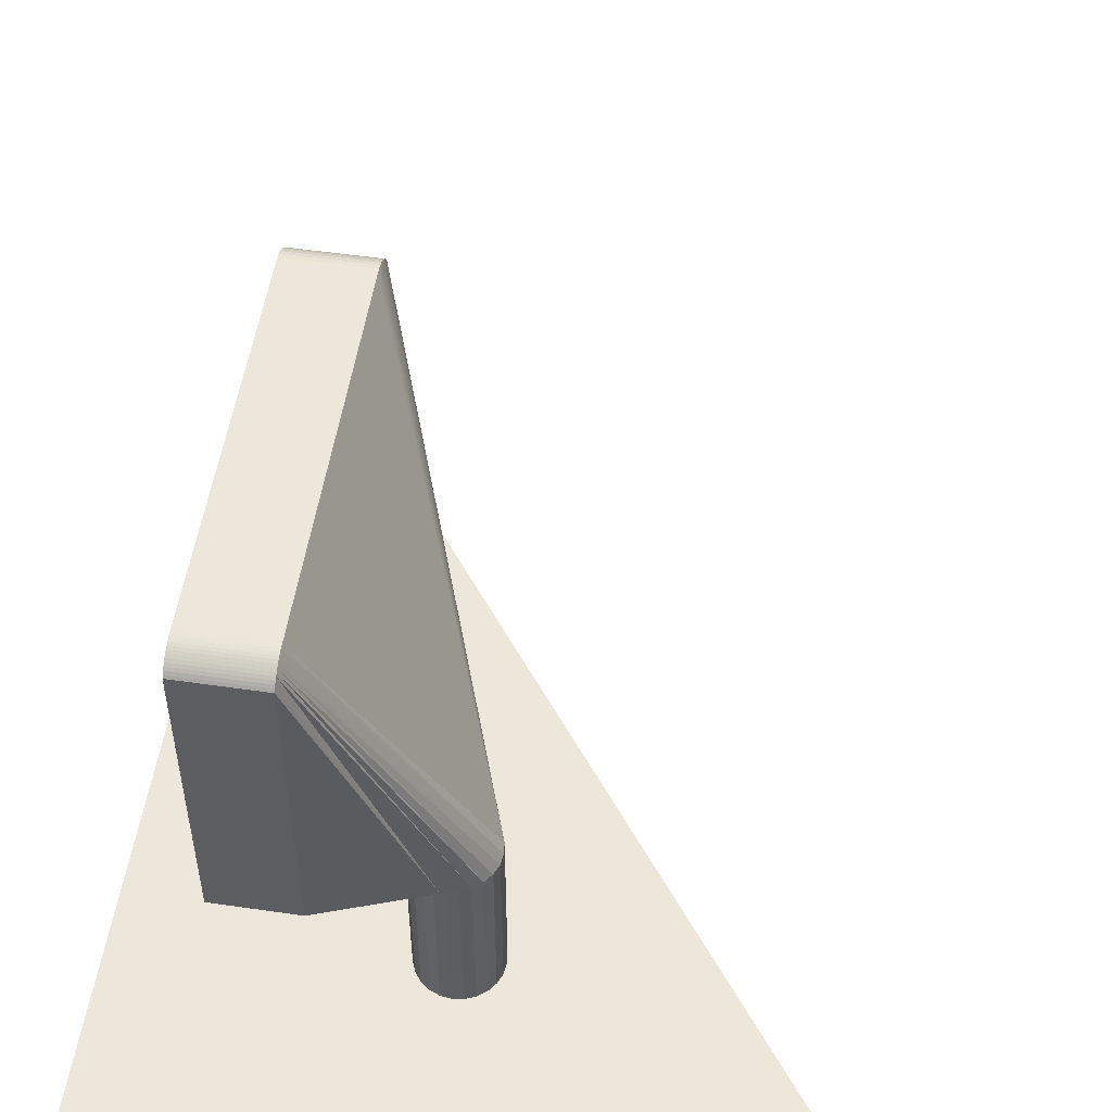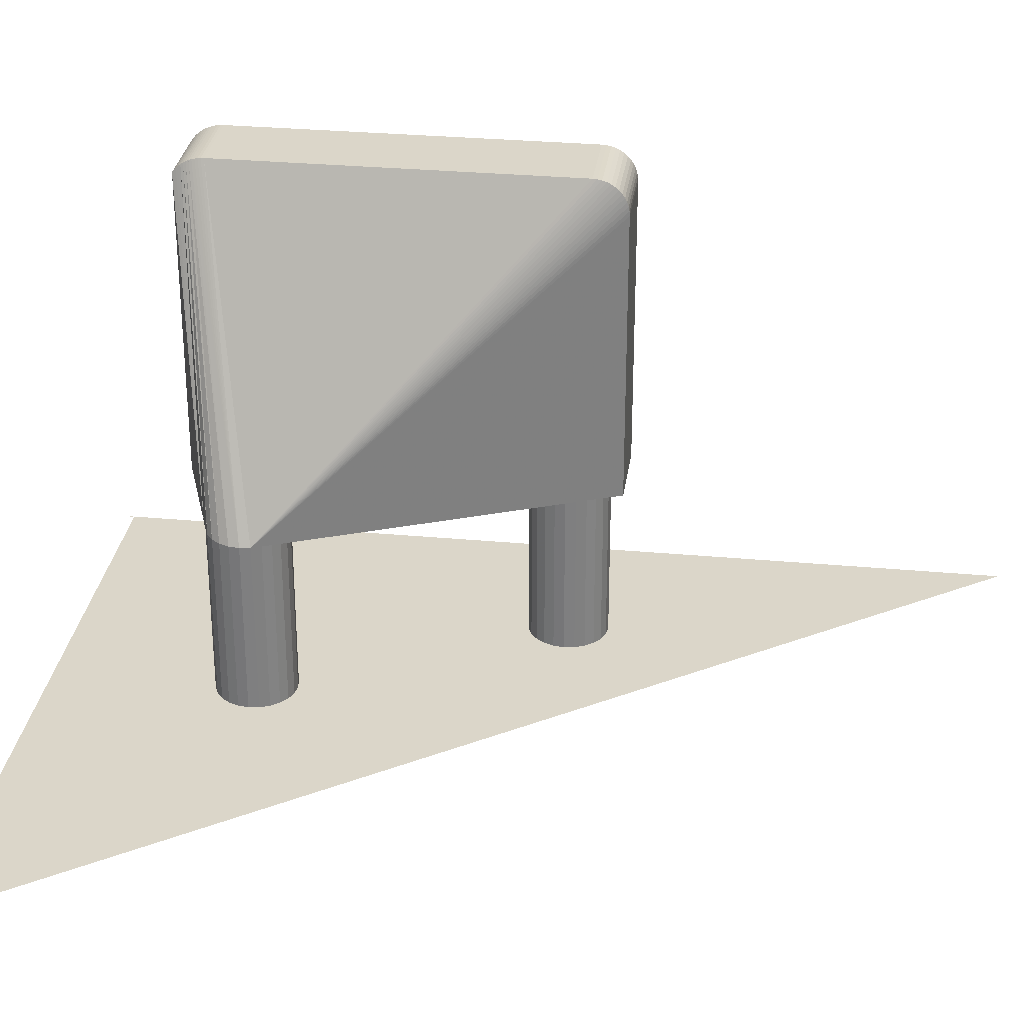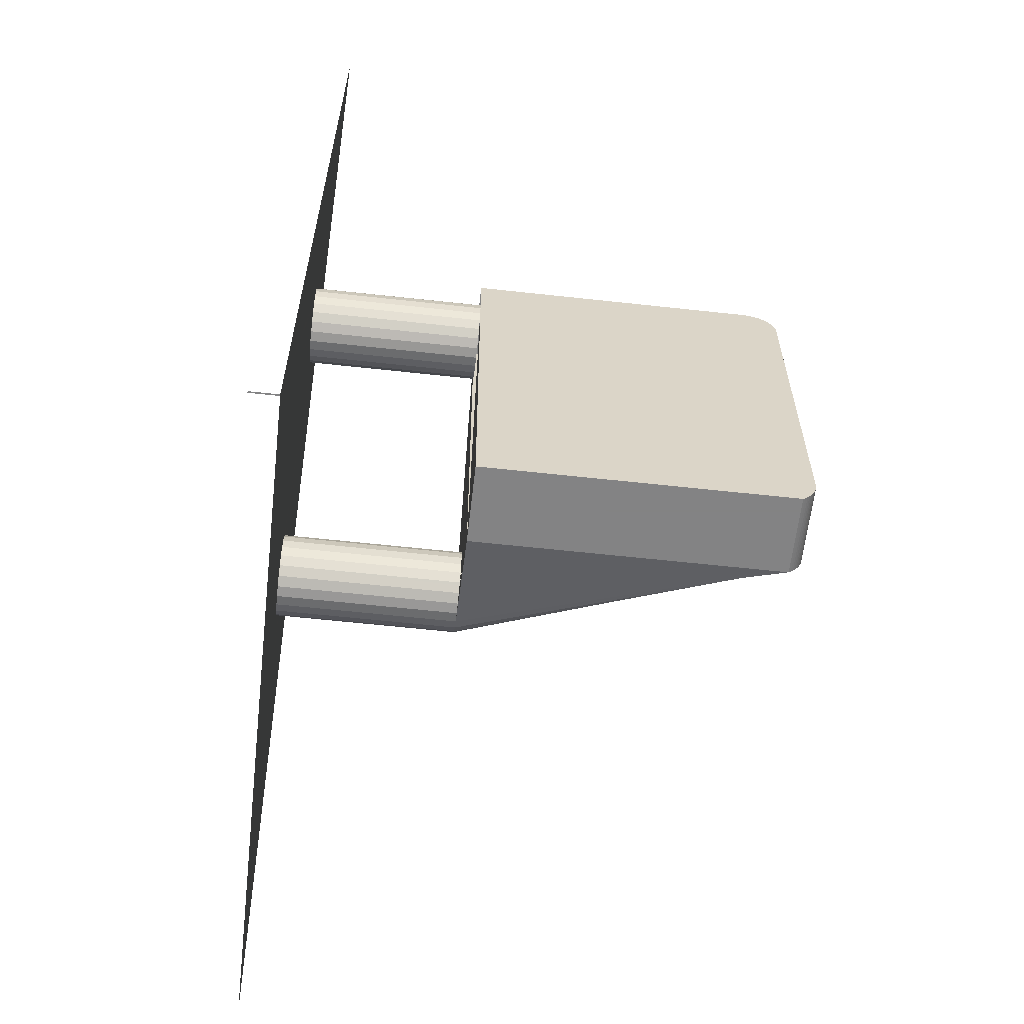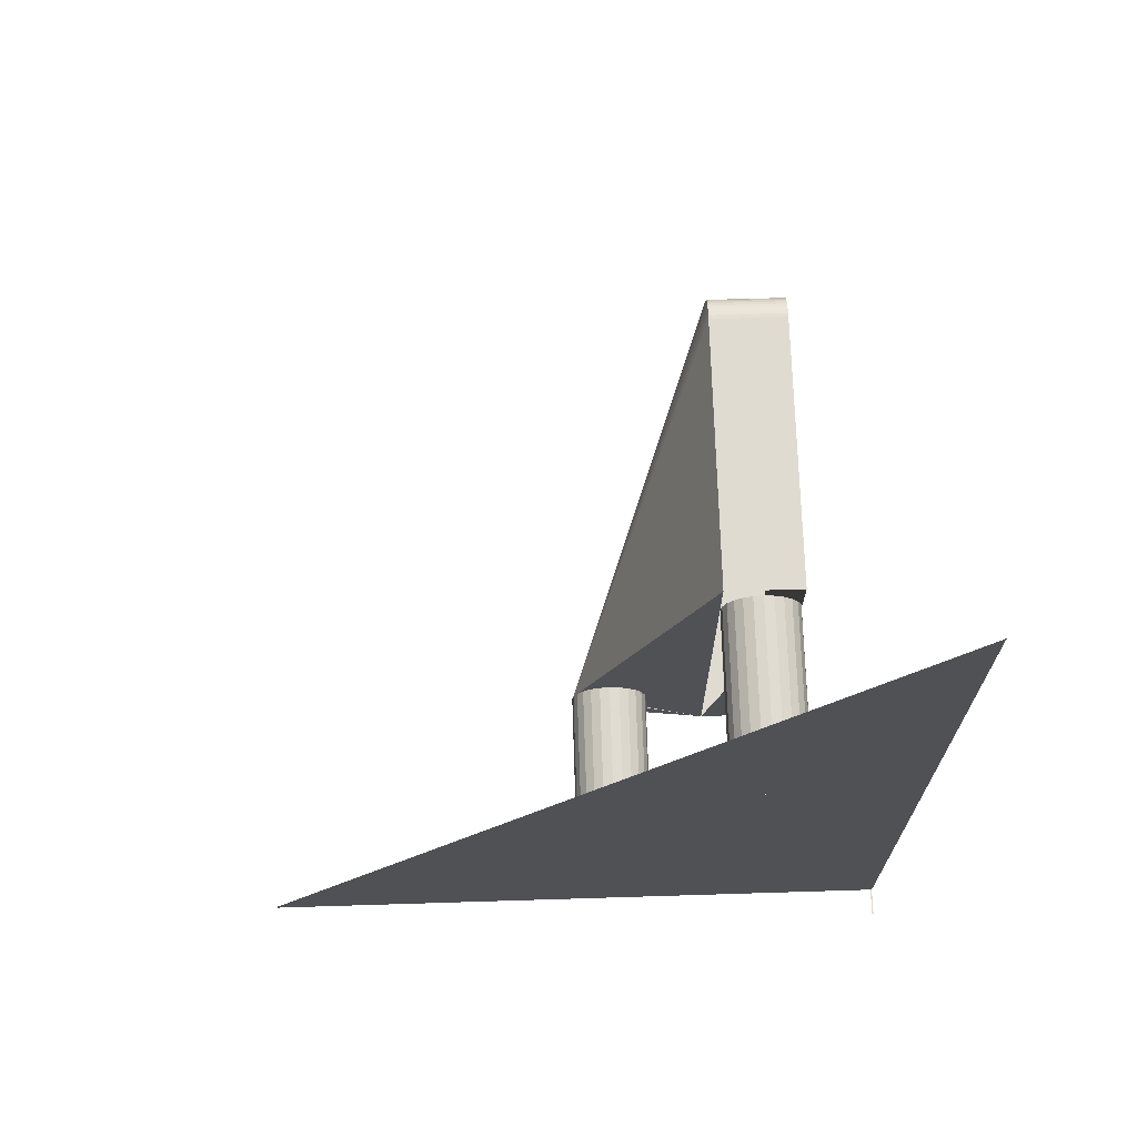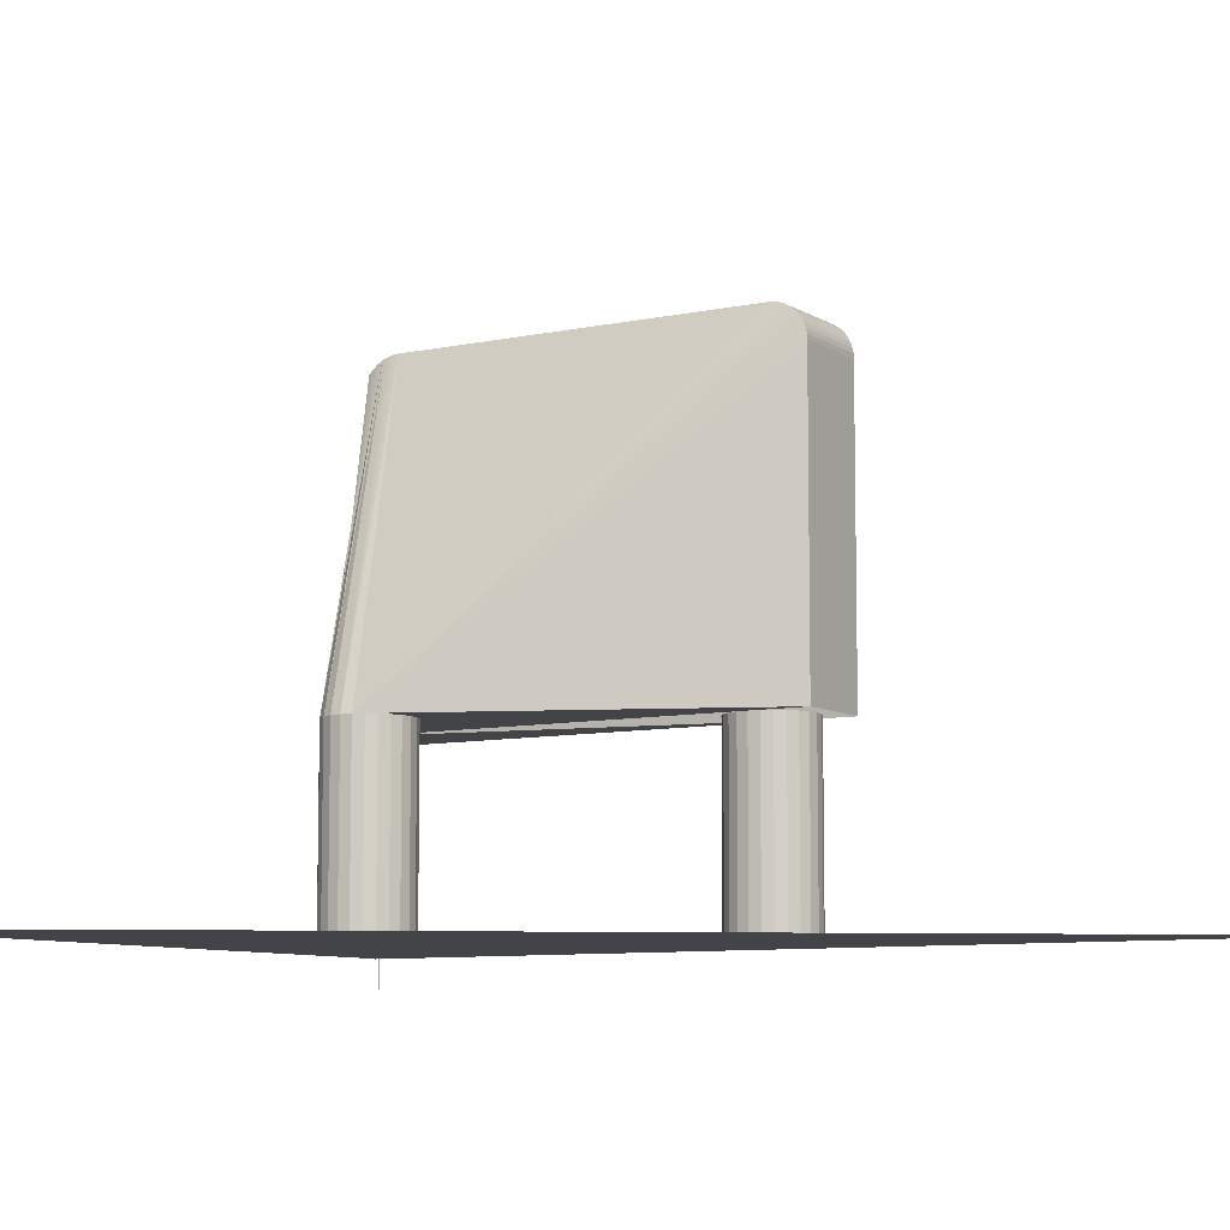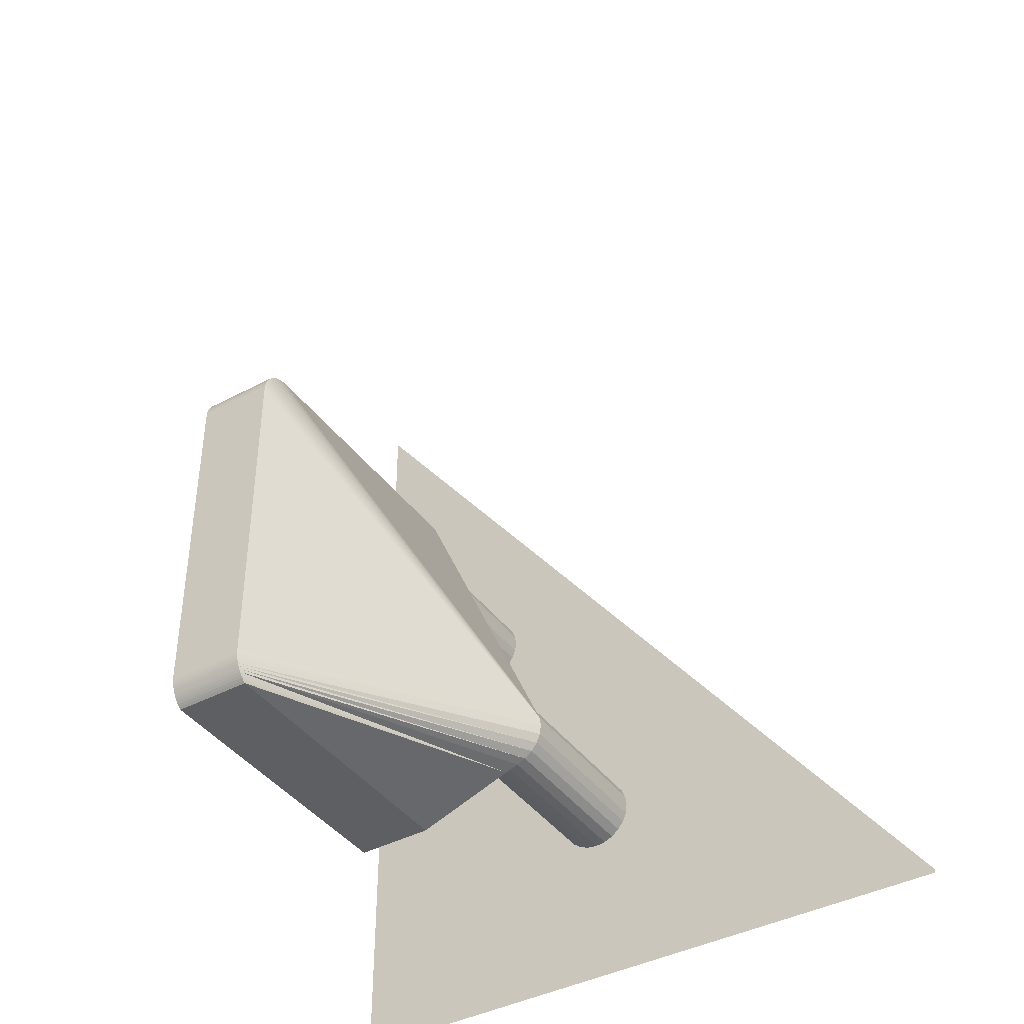
<metadata>
{"format":"obj","ext":"obj","renderer":"f3d","projection":"perspective","resolution":1024,"background":"white","views":[{"elev":53.0,"azim":8.8,"up":"+Z"},{"elev":30.1,"azim":97.7,"up":"+Z"},{"elev":-61.1,"azim":-96.4,"up":"+Y"},{"elev":70.0,"azim":178.3,"up":"+Y"},{"elev":-8.2,"azim":121.2,"up":"+Z"},{"elev":-41.3,"azim":32.9,"up":"+Y"}]}
</metadata>
<code>
v 0.1486 0.02139 0.1535
v 0.1375 0.02817 0.1535
v 0.1375 0.02783 0.1535
v 0.1373 0.02848 0.1535
v 0.1266 0.05088 0.1535
v 0.1266 0.02139 0.1535
v 0.1266 0.02139 0.1526
v 0.1266 0.0212 0.1535
v 0.1266 0.02139 0.1535
v 0.1486 0.02126 0.1535
v 0.1266 0.02139 0.1526
v 0.1303 0.03706 0.1535
v 0.1303 0.0374 0.1535
v 0.1304 0.03771 0.1535
v 0.1306 0.03798 0.1535
v 0.1309 0.03818 0.1535
v 0.1312 0.03831 0.1535
v 0.1315 0.03836 0.1535
v 0.1319 0.03831 0.1535
v 0.1322 0.03818 0.1535
v 0.1325 0.03798 0.1535
v 0.1327 0.03771 0.1535
v 0.1369 0.02896 0.1535
v 0.1371 0.02875 0.1535
v 0.1371 0.02875 0.1592
v 0.1373 0.02848 0.1592
v 0.135 0.02817 0.1535
v 0.1366 0.02908 0.1535
v 0.1362 0.02913 0.1535
v 0.1359 0.02908 0.1535
v 0.1356 0.02896 0.1535
v 0.1353 0.02875 0.1535
v 0.1351 0.02848 0.1535
v 0.1349 0.02783 0.1535
v 0.135 0.0275 0.1535
v 0.1351 0.02719 0.1535
v 0.1353 0.02692 0.1535
v 0.1356 0.02671 0.1535
v 0.1359 0.02659 0.1535
v 0.1362 0.02654 0.1535
v 0.1366 0.02659 0.1535
v 0.1369 0.02671 0.1535
v 0.1371 0.02692 0.1535
v 0.1373 0.02719 0.1535
v 0.1375 0.0275 0.1535
v 0.1328 0.0374 0.1535
v 0.1366 0.02908 0.1592
v 0.1369 0.02896 0.1592
v 0.1362 0.02913 0.1592
v 0.1359 0.02908 0.1592
v 0.1356 0.02896 0.1592
v 0.1353 0.02875 0.1592
v 0.1351 0.02848 0.1592
v 0.135 0.02817 0.1592
v 0.1349 0.02783 0.1592
v 0.135 0.0275 0.1592
v 0.1375 0.02783 0.1592
v 0.1375 0.0275 0.1592
v 0.1375 0.02817 0.1592
v 0.1353 0.02692 0.1592
v 0.1351 0.02719 0.1592
v 0.1328 0.03885 0.1592
v 0.1328 0.03706 0.1592
v 0.1328 0.02527 0.1592
v 0.1356 0.02671 0.1592
v 0.1354 0.02686 0.1592
v 0.1359 0.02659 0.1592
v 0.1362 0.02654 0.1592
v 0.1366 0.02659 0.1592
v 0.1369 0.02671 0.1592
v 0.1371 0.02692 0.1592
v 0.1373 0.02719 0.1592
v 0.1328 0.03885 0.1686
v 0.1328 0.03884 0.1687
v 0.1328 0.02527 0.1692
v 0.1328 0.03881 0.1689
v 0.1328 0.03877 0.169
v 0.1328 0.0387 0.1691
v 0.1328 0.03862 0.1693
v 0.1328 0.03852 0.1694
v 0.1328 0.03842 0.1695
v 0.1328 0.0383 0.1695
v 0.1328 0.03816 0.1696
v 0.1328 0.03803 0.1697
v 0.1328 0.03789 0.1697
v 0.1328 0.03774 0.1697
v 0.1328 0.02626 0.1697
v 0.1328 0.02617 0.1697
v 0.1328 0.02607 0.1697
v 0.1328 0.02598 0.1697
v 0.1328 0.02588 0.1696
v 0.1328 0.02579 0.1696
v 0.1328 0.02571 0.1696
v 0.1328 0.02562 0.1695
v 0.1328 0.02554 0.1695
v 0.1328 0.02547 0.1694
v 0.1328 0.0254 0.1693
v 0.1328 0.02533 0.1693
v 0.1303 0.02527 0.1692
v 0.1303 0.02527 0.1592
v 0.1361 0.02643 0.1592
v 0.1303 0.02626 0.1697
v 0.1303 0.02617 0.1697
v 0.1303 0.02533 0.1693
v 0.1303 0.0254 0.1693
v 0.1303 0.02547 0.1694
v 0.1303 0.02554 0.1695
v 0.1303 0.02562 0.1695
v 0.1303 0.02571 0.1696
v 0.1303 0.02579 0.1696
v 0.1303 0.02588 0.1696
v 0.1303 0.02598 0.1697
v 0.1303 0.02607 0.1697
v 0.1303 0.03774 0.1697
v 0.1303 0.03789 0.1697
v 0.1303 0.03803 0.1697
v 0.1303 0.03816 0.1696
v 0.1303 0.0383 0.1695
v 0.1303 0.03842 0.1695
v 0.1303 0.03852 0.1694
v 0.1303 0.03862 0.1693
v 0.1303 0.0387 0.1691
v 0.1303 0.03877 0.169
v 0.1303 0.03881 0.1689
v 0.1303 0.03884 0.1687
v 0.1303 0.03885 0.1686
v 0.1303 0.03885 0.1592
v 0.1303 0.03706 0.1592
v 0.1328 0.0374 0.1592
v 0.1327 0.03771 0.1592
v 0.1325 0.03798 0.1592
v 0.1322 0.03818 0.1592
v 0.1319 0.03831 0.1592
v 0.1315 0.03836 0.1592
v 0.1312 0.03831 0.1592
v 0.1309 0.03818 0.1592
v 0.1306 0.03798 0.1592
v 0.1304 0.03771 0.1592
v 0.1303 0.0374 0.1592
v 0.1303 0.03673 0.1592
v 0.1304 0.03642 0.1592
v 0.1306 0.03615 0.1592
v 0.1309 0.03594 0.1592
v 0.1312 0.03581 0.1592
v 0.1315 0.03577 0.1592
v 0.1319 0.03581 0.1592
v 0.1322 0.03594 0.1592
v 0.1325 0.03615 0.1592
v 0.1327 0.03642 0.1592
v 0.1328 0.03673 0.1592
v 0.1328 0.03706 0.1535
v 0.1328 0.03673 0.1535
v 0.1303 0.03673 0.1535
v 0.1304 0.03642 0.1535
v 0.1306 0.03615 0.1535
v 0.1309 0.03594 0.1535
v 0.1312 0.03581 0.1535
v 0.1315 0.03577 0.1535
v 0.1319 0.03581 0.1535
v 0.1322 0.03594 0.1535
v 0.1325 0.03615 0.1535
v 0.1327 0.03642 0.1535
f 1 2 3
f 2 1 4
f 4 1 5
f 9 8 6
f 10 9 1
f 6 7 9
f 9 7 11
f 9 5 6
f 12 5 9
f 13 5 12
f 14 5 13
f 15 5 14
f 16 5 15
f 17 5 16
f 18 5 17
f 19 5 18
f 20 5 19
f 21 5 20
f 22 5 21
f 23 5 22
f 24 5 23
f 4 5 24
f 24 26 4
f 24 25 26
f 3 32 27
f 3 2 4
f 3 4 23
f 4 24 23
f 3 23 32
f 23 28 29
f 23 29 30
f 23 30 32
f 30 31 32
f 27 32 33
f 27 37 3
f 27 34 37
f 34 35 37
f 35 36 37
f 3 37 44
f 37 38 39
f 37 39 40
f 37 40 42
f 40 41 42
f 37 42 44
f 42 43 44
f 3 44 45
f 27 46 34
f 33 46 27
f 32 46 33
f 31 46 32
f 30 46 31
f 29 46 30
f 29 22 46
f 28 22 29
f 23 22 28
f 28 48 23
f 28 47 48
f 29 47 28
f 29 49 47
f 30 49 29
f 30 50 49
f 31 50 30
f 31 51 50
f 32 51 31
f 32 52 51
f 33 53 32
f 32 53 52
f 27 54 33
f 33 54 53
f 34 55 27
f 27 55 54
f 35 56 34
f 34 56 55
f 9 35 34
f 9 36 35
f 9 37 36
f 9 38 37
f 9 39 38
f 9 40 39
f 9 41 40
f 9 42 41
f 1 42 9
f 42 1 43
f 43 1 44
f 44 1 45
f 45 1 3
f 3 58 45
f 3 57 58
f 2 57 3
f 2 59 57
f 4 59 2
f 4 26 59
f 60 61 56
f 37 60 36
f 36 60 61
f 38 65 66
f 37 66 60
f 37 38 66
f 39 67 38
f 38 67 65
f 40 68 39
f 39 68 67
f 41 69 40
f 40 69 68
f 42 70 41
f 41 70 69
f 43 71 42
f 42 71 70
f 44 71 43
f 44 72 71
f 45 72 44
f 45 58 72
f 60 66 59
f 59 66 57
f 66 65 67
f 66 67 68
f 66 68 69
f 66 69 70
f 66 70 72
f 70 71 72
f 66 72 58
f 66 58 57
f 59 63 60
f 59 62 63
f 60 63 64
f 73 59 62
f 74 59 73
f 59 73 74
f 64 87 75
f 64 63 87
f 63 62 73
f 63 73 86
f 73 74 85
f 74 76 77
f 74 77 79
f 77 78 79
f 74 79 85
f 79 80 82
f 80 81 82
f 79 82 83
f 79 83 85
f 83 84 85
f 73 85 86
f 63 86 87
f 75 87 95
f 87 88 95
f 88 89 90
f 88 90 94
f 90 91 94
f 91 92 93
f 91 93 94
f 88 94 95
f 75 95 98
f 95 96 97
f 95 97 98
f 75 99 100
f 64 75 100
f 101 75 64
f 75 101 98
f 98 101 97
f 97 101 96
f 96 101 95
f 95 101 69
f 68 69 101
f 64 65 101
f 101 67 68
f 101 65 67
f 64 66 65
f 95 69 70
f 95 70 94
f 94 70 71
f 94 71 93
f 93 71 72
f 93 72 92
f 92 72 58
f 92 58 91
f 91 58 57
f 91 57 90
f 90 57 89
f 57 88 89
f 88 57 59
f 88 57 87
f 87 57 59
f 87 59 86
f 88 59 87
f 59 87 88
f 88 59 87
f 59 87 88
f 88 59 87
f 59 87 88
f 88 59 87
f 59 87 88
f 88 59 87
f 59 87 88
f 88 59 87
f 59 87 88
f 88 59 87
f 103 87 102
f 103 88 87
f 106 107 105
f 107 99 104
f 105 107 104
f 108 111 112
f 109 110 111
f 109 111 108
f 103 112 113
f 108 112 103
f 108 103 107
f 103 102 107
f 102 99 107
f 100 99 102
f 128 102 114
f 116 117 115
f 121 118 120
f 117 118 121
f 119 120 118
f 117 121 115
f 121 123 125
f 122 123 121
f 121 125 115
f 124 125 123
f 125 126 115
f 126 114 115
f 127 128 126
f 100 102 128
f 128 114 126
f 99 75 104
f 104 75 98
f 104 98 105
f 105 98 97
f 105 96 106
f 105 97 96
f 106 95 107
f 106 96 95
f 107 94 108
f 107 95 94
f 108 93 109
f 108 94 93
f 109 92 110
f 109 93 92
f 110 91 111
f 110 92 91
f 111 90 112
f 111 91 90
f 112 89 113
f 112 90 89
f 113 88 103
f 113 89 88
f 87 114 102
f 87 86 114
f 114 85 115
f 114 86 85
f 86 59 85
f 85 59 84
f 84 59 83
f 83 59 82
f 82 59 81
f 81 59 80
f 80 59 79
f 79 59 78
f 78 59 77
f 59 76 77
f 76 59 74
f 124 74 125
f 124 76 74
f 123 76 124
f 123 77 76
f 122 77 123
f 122 78 77
f 121 78 122
f 121 79 78
f 120 79 121
f 120 80 79
f 119 80 120
f 119 81 80
f 118 81 119
f 118 82 81
f 117 82 118
f 117 83 82
f 116 83 117
f 116 84 83
f 115 84 116
f 115 85 84
f 125 73 126
f 125 74 73
f 73 127 126
f 73 62 127
f 64 100 128
f 46 63 151
f 46 129 63
f 34 46 151
f 152 21 13
f 152 151 21
f 151 46 21
f 46 22 21
f 13 21 14
f 21 20 19
f 21 19 16
f 19 18 17
f 19 17 16
f 21 16 14
f 16 15 14
f 13 161 152
f 13 12 161
f 12 153 154
f 12 154 161
f 154 155 156
f 154 156 158
f 156 157 158
f 154 158 161
f 158 159 161
f 159 160 161
f 152 161 162
f 12 128 13
f 13 128 139
f 153 140 12
f 12 140 128
f 9 153 12
f 9 154 153
f 9 155 154
f 9 156 155
f 9 157 156
f 9 158 157
f 9 159 158
f 9 160 159
f 9 161 160
f 9 162 161
f 9 152 162
f 9 34 152
f 152 34 151
f 151 150 152
f 151 63 150
f 148 150 149
f 128 63 148
f 148 63 150
f 146 148 147
f 145 148 146
f 143 141 145
f 143 145 144
f 141 148 145
f 141 143 142
f 128 148 141
f 128 141 140
f 128 139 138
f 136 138 137
f 136 131 138
f 133 131 136
f 134 133 135
f 133 136 135
f 131 128 138
f 131 133 132
f 63 128 131
f 129 131 130
f 63 131 129
f 13 139 14
f 14 139 138
f 14 138 15
f 15 138 137
f 15 136 16
f 15 137 136
f 16 135 17
f 16 136 135
f 17 134 18
f 17 135 134
f 18 133 19
f 18 134 133
f 19 132 20
f 19 133 132
f 20 131 21
f 20 132 131
f 21 130 22
f 21 131 130
f 22 129 46
f 22 130 129
f 152 149 162
f 152 150 149
f 162 148 161
f 162 149 148
f 161 148 160
f 160 148 147
f 160 147 159
f 159 147 146
f 159 146 158
f 158 146 145
f 158 145 157
f 157 145 144
f 157 144 156
f 156 144 143
f 156 143 155
f 155 143 142
f 155 142 154
f 154 142 141
f 154 141 153
f 153 141 140
f 36 61 35
f 35 61 56
f 23 25 24
f 23 48 25

</code>
